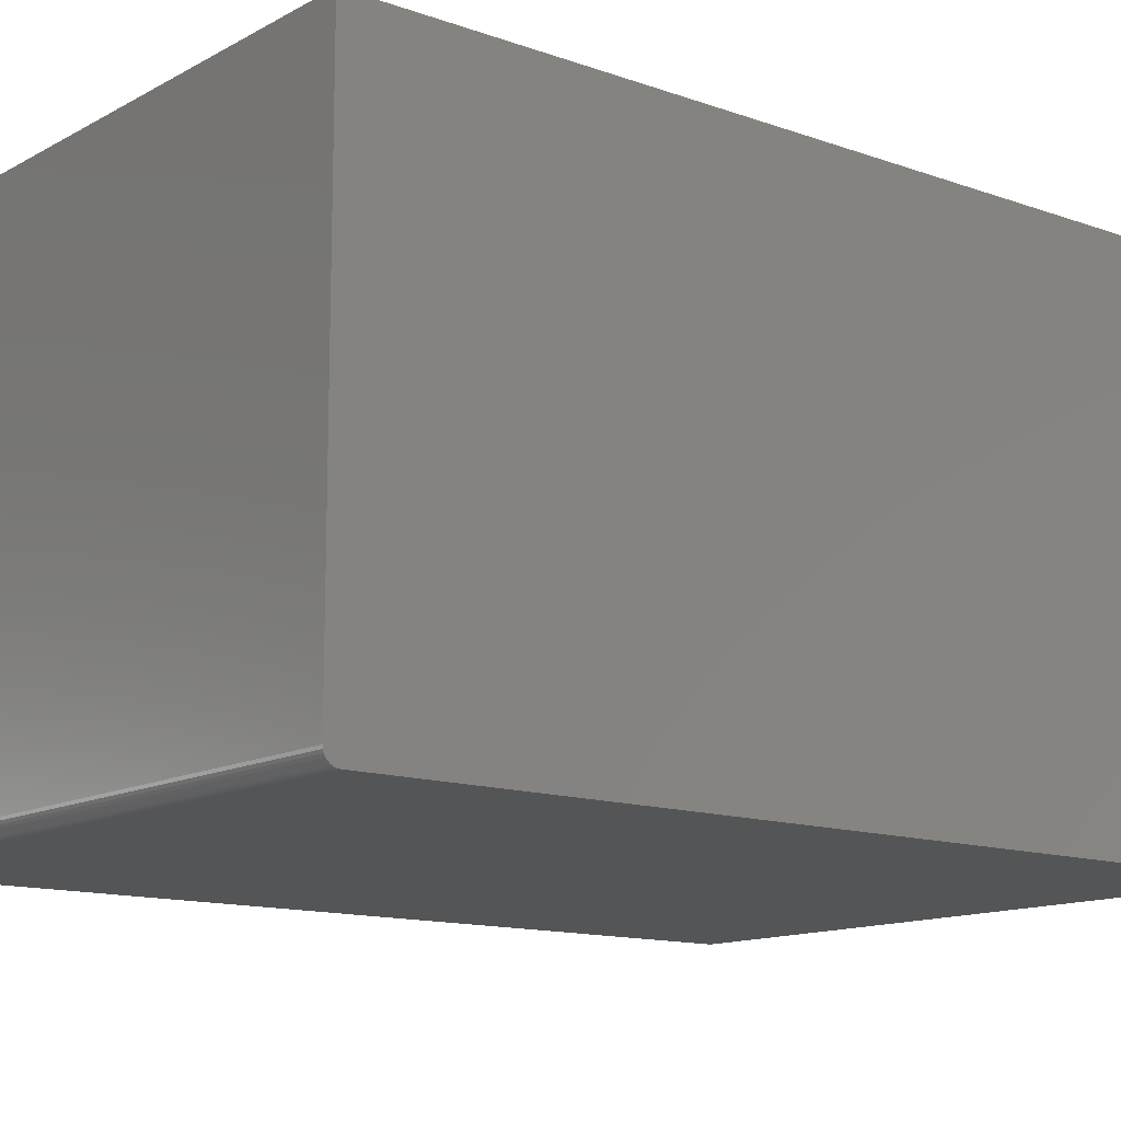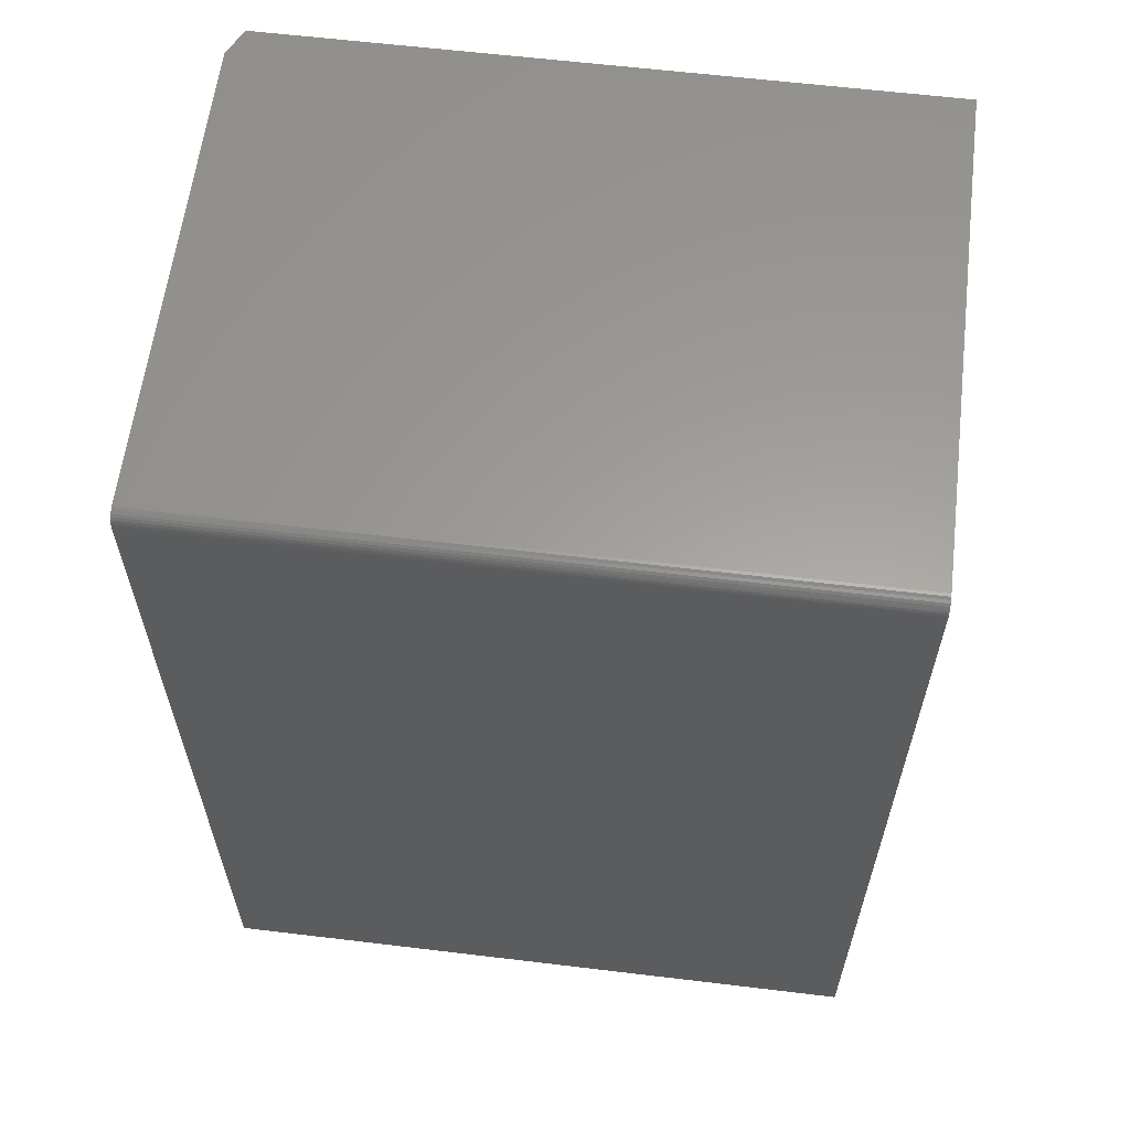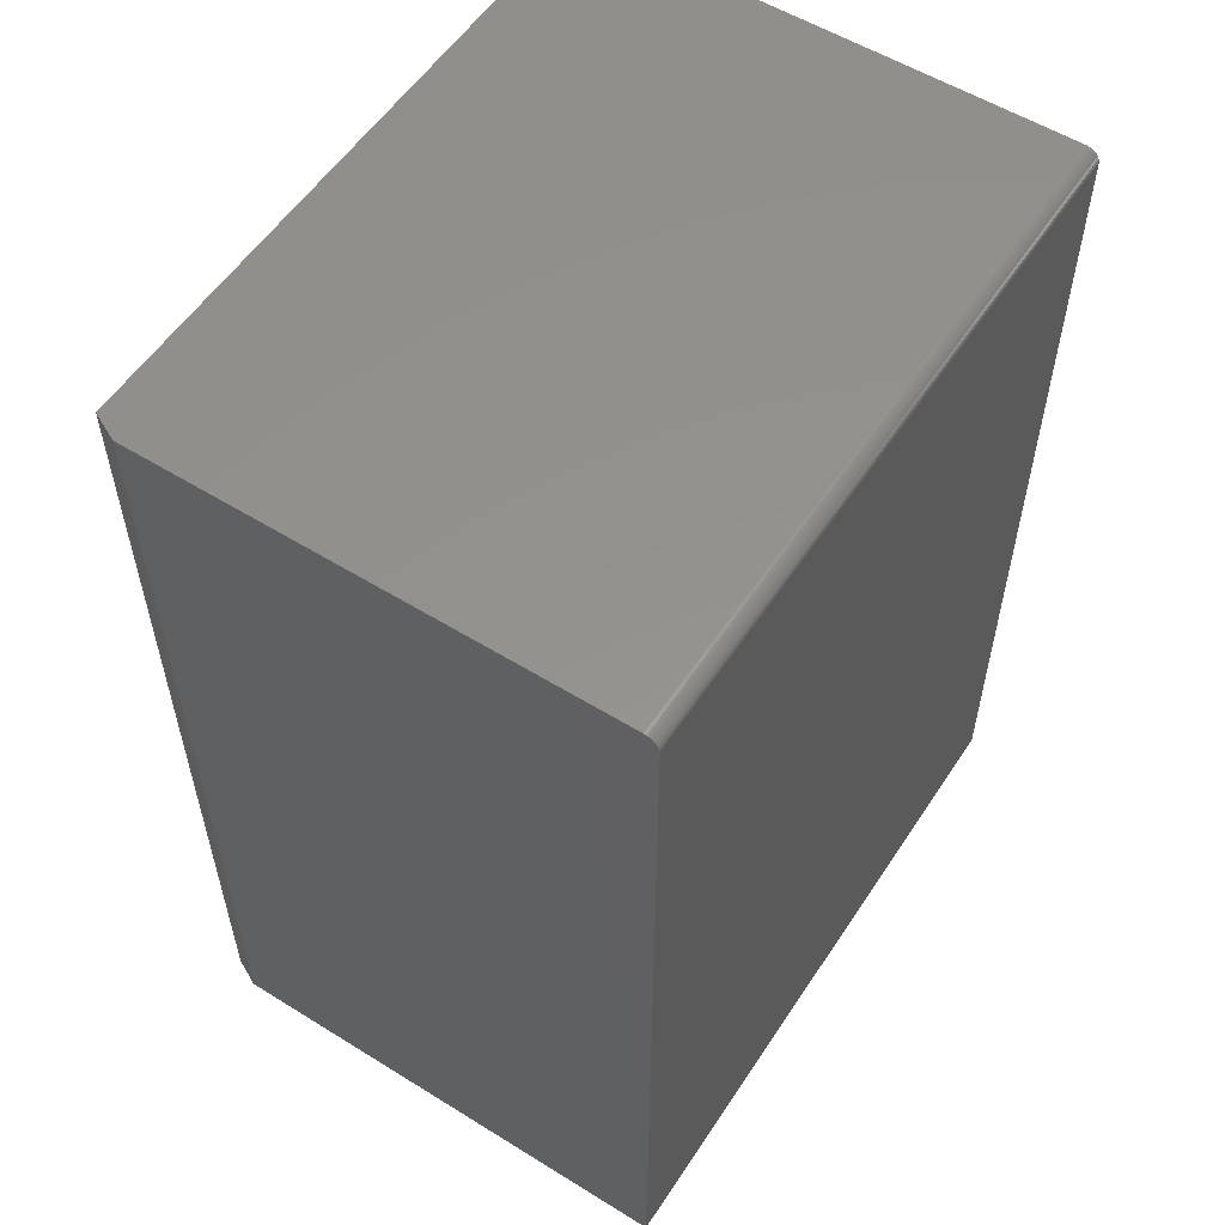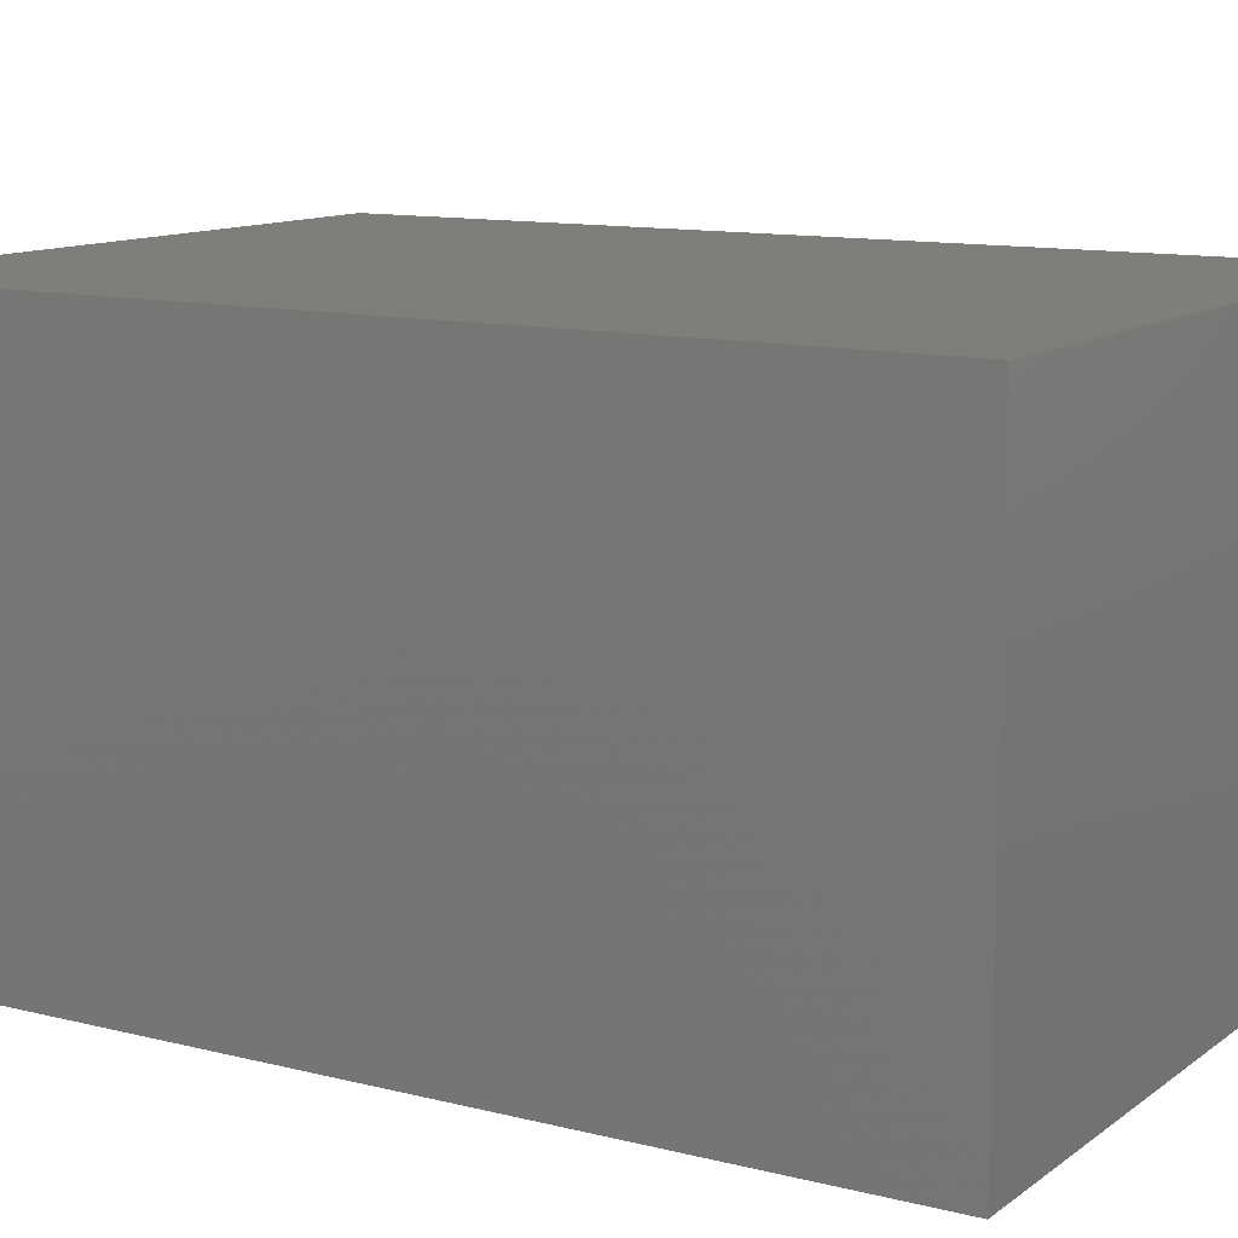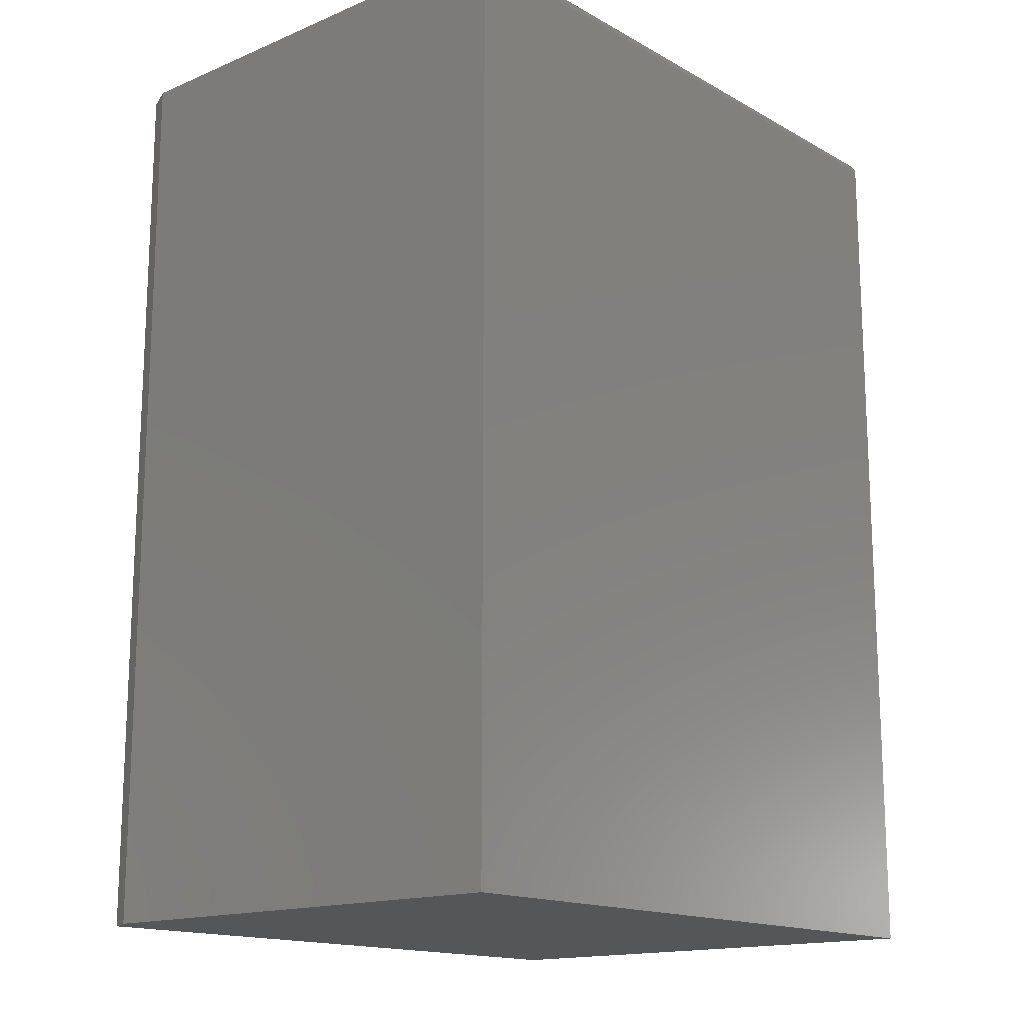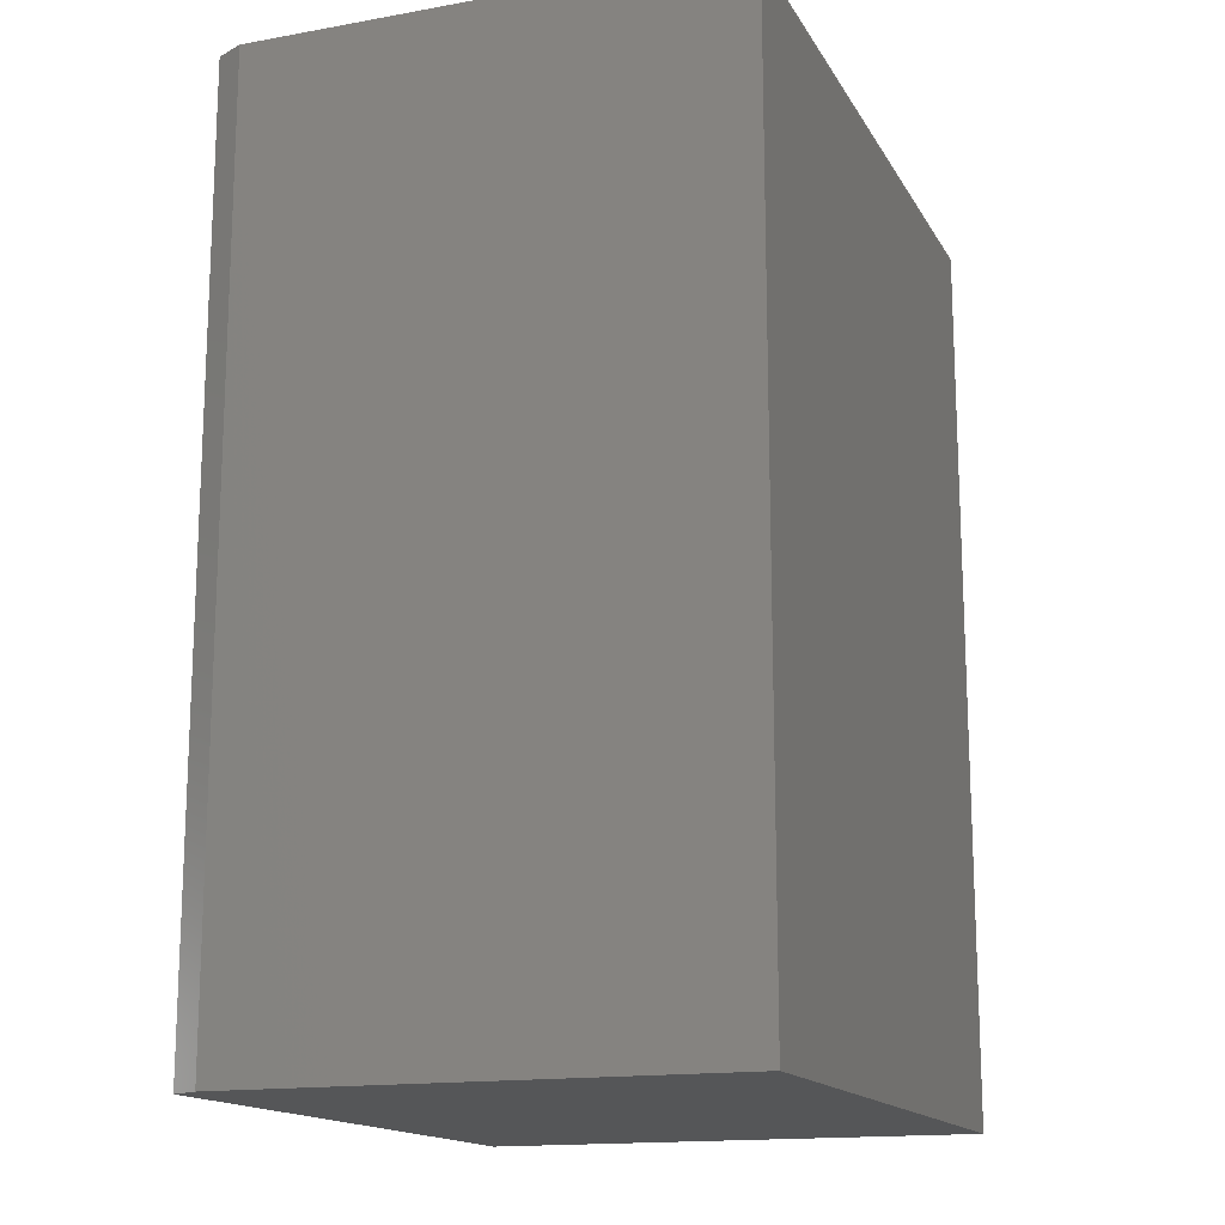
<metadata>
{"format":"stl","ext":"stl","renderer":"f3d","projection":"perspective","resolution":1024,"background":"white","views":[{"elev":-13.0,"azim":50.9,"up":"+Y"},{"elev":60.9,"azim":7.0,"up":"+Z"},{"elev":55.9,"azim":-57.0,"up":"+Z"},{"elev":11.6,"azim":121.3,"up":"+Y"},{"elev":-15.6,"azim":-48.9,"up":"+Z"},{"elev":-15.5,"azim":-69.4,"up":"+Z"}]}
</metadata>
<code>
# stl→obj: 26 verts, 48 faces
v -1.144e-16 -0.3185 0.4832
v -1.145e-16 -0.3155 0.4841
v -1.145e-16 -0.3125 0.4844
v -1.145e-16 0.216 0.4844
v 3.699e-33 0.216 -0.5469
v 0 -0.3281 -0.5469
v -1.128e-16 -0.3281 0.4688
v -1.131e-16 -0.3278 0.4718
v -1.134e-16 -0.3269 0.4747
v -1.137e-16 -0.3255 0.4774
v -1.14e-16 -0.3235 0.4798
v -1.142e-16 -0.3212 0.4817
v 0.75 -0.3125 0.4844
v 0.75 0.2472 0.4844
v 0.01562 0.2472 0.4844
v 0.75 -0.3155 0.4841
v 0.75 -0.3185 0.4832
v 0.75 -0.3212 0.4817
v 0.75 -0.3235 0.4798
v 0.75 -0.3255 0.4774
v 0.75 -0.3269 0.4747
v 0.75 -0.3278 0.4718
v 0.75 -0.3281 0.4688
v 0.75 -0.3281 -0.5469
v 0.75 0.2472 -0.5469
v 0.01562 0.2472 -0.5469
f 1 2 3
f 4 5 6
f 4 6 7
f 4 7 8
f 4 8 9
f 4 9 10
f 4 10 11
f 4 11 12
f 4 12 1
f 4 1 3
f 13 14 3
f 3 14 15
f 3 15 4
f 13 16 17
f 14 13 17
f 14 17 18
f 14 18 19
f 14 19 20
f 14 20 21
f 14 21 22
f 14 22 23
f 14 23 24
f 14 24 25
f 23 7 24
f 24 7 6
f 7 23 8
f 8 23 22
f 8 22 9
f 9 22 21
f 9 21 10
f 10 21 20
f 10 20 11
f 11 20 19
f 11 19 12
f 12 19 18
f 12 18 1
f 1 18 17
f 1 17 2
f 2 17 16
f 2 16 3
f 3 16 13
f 25 26 14
f 14 26 15
f 25 24 26
f 26 24 6
f 26 6 5
f 26 5 15
f 15 5 4

</code>
